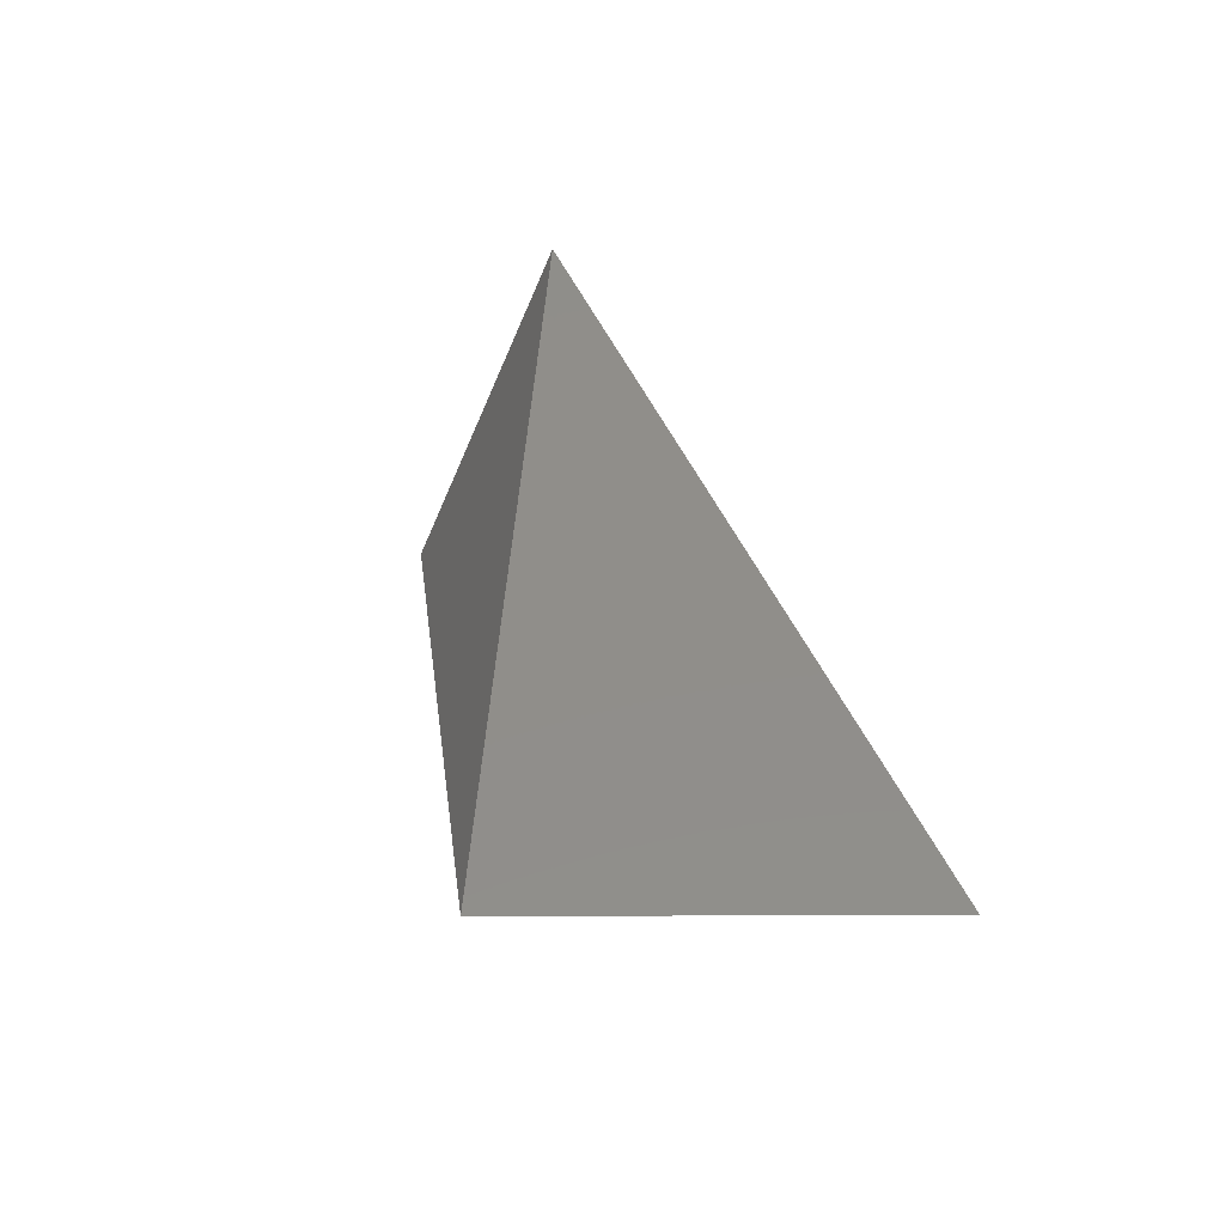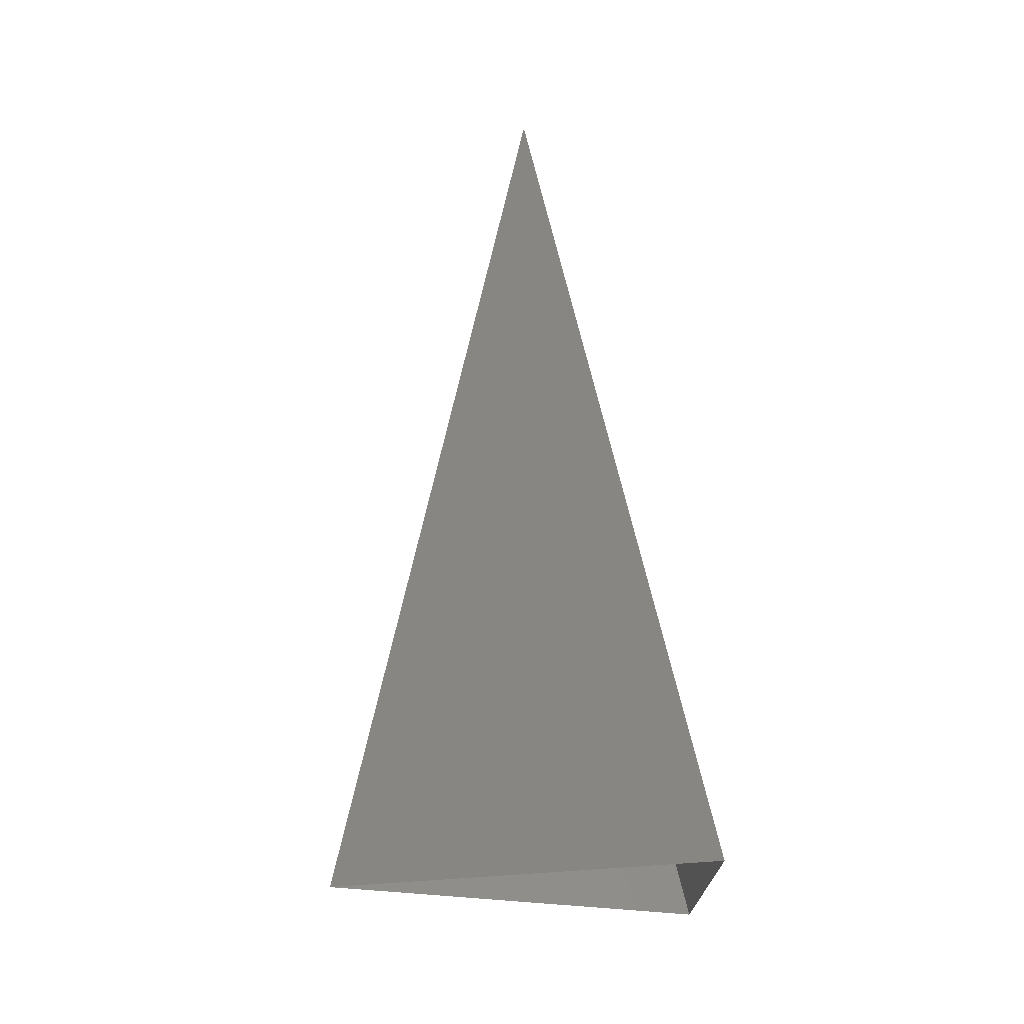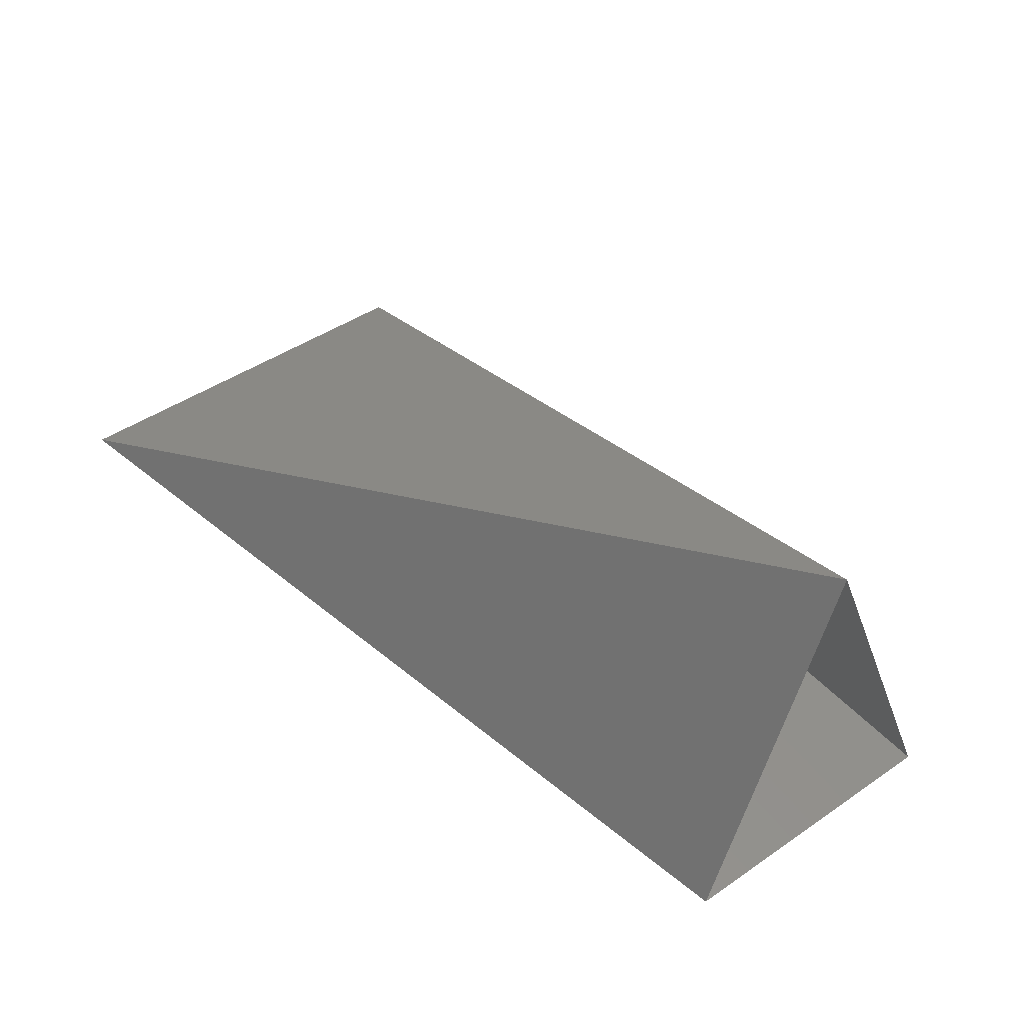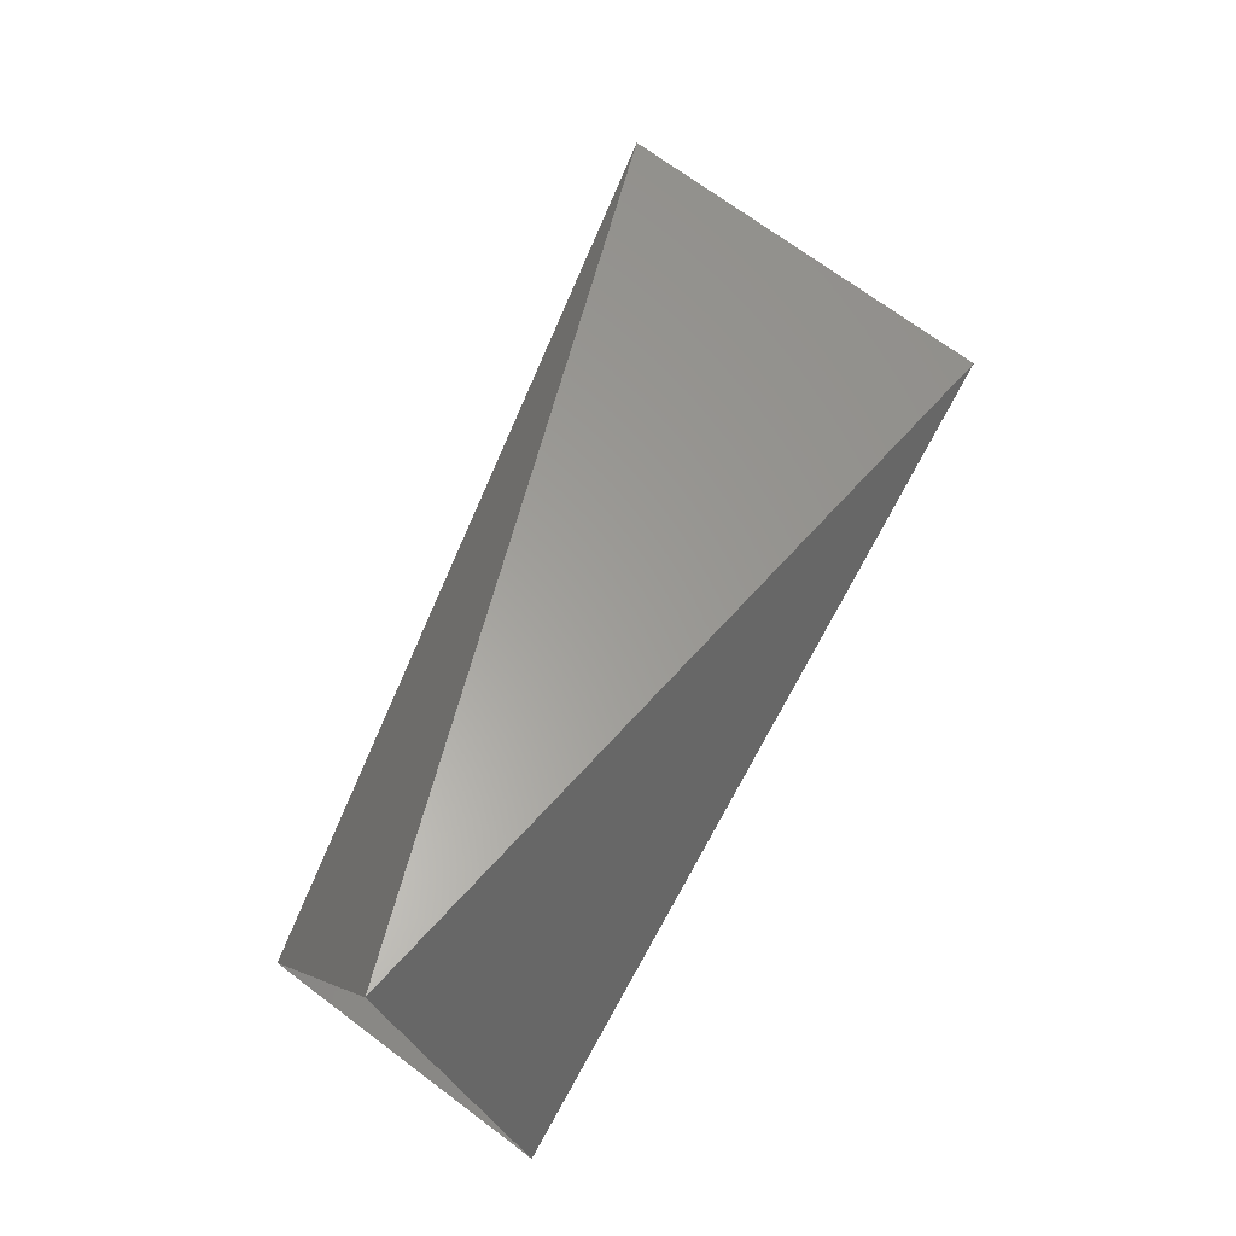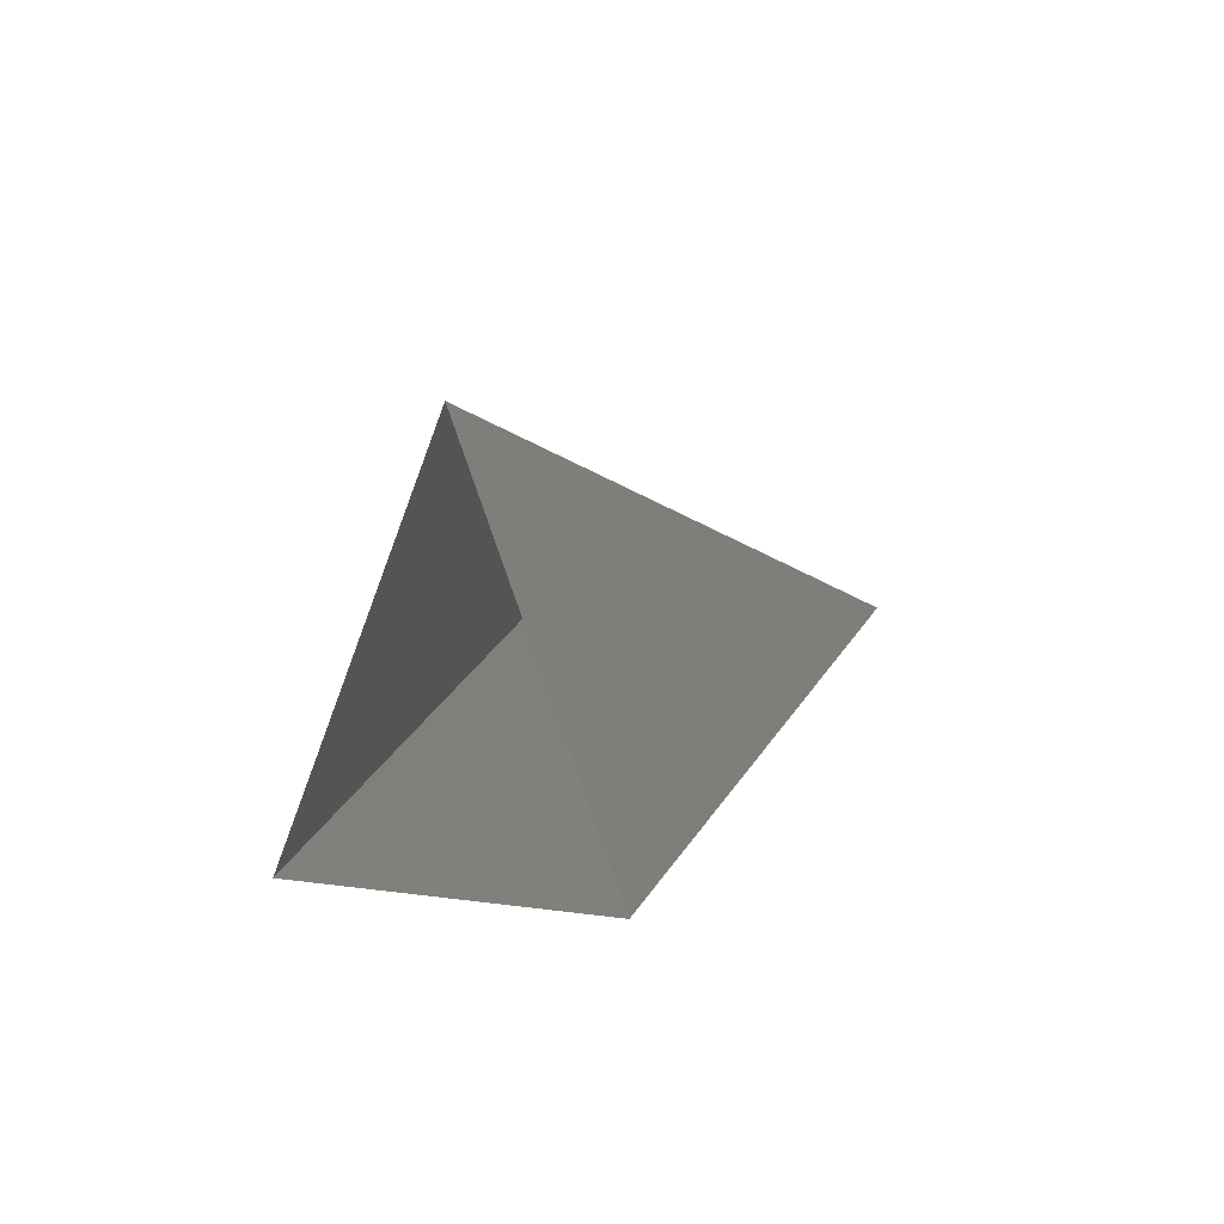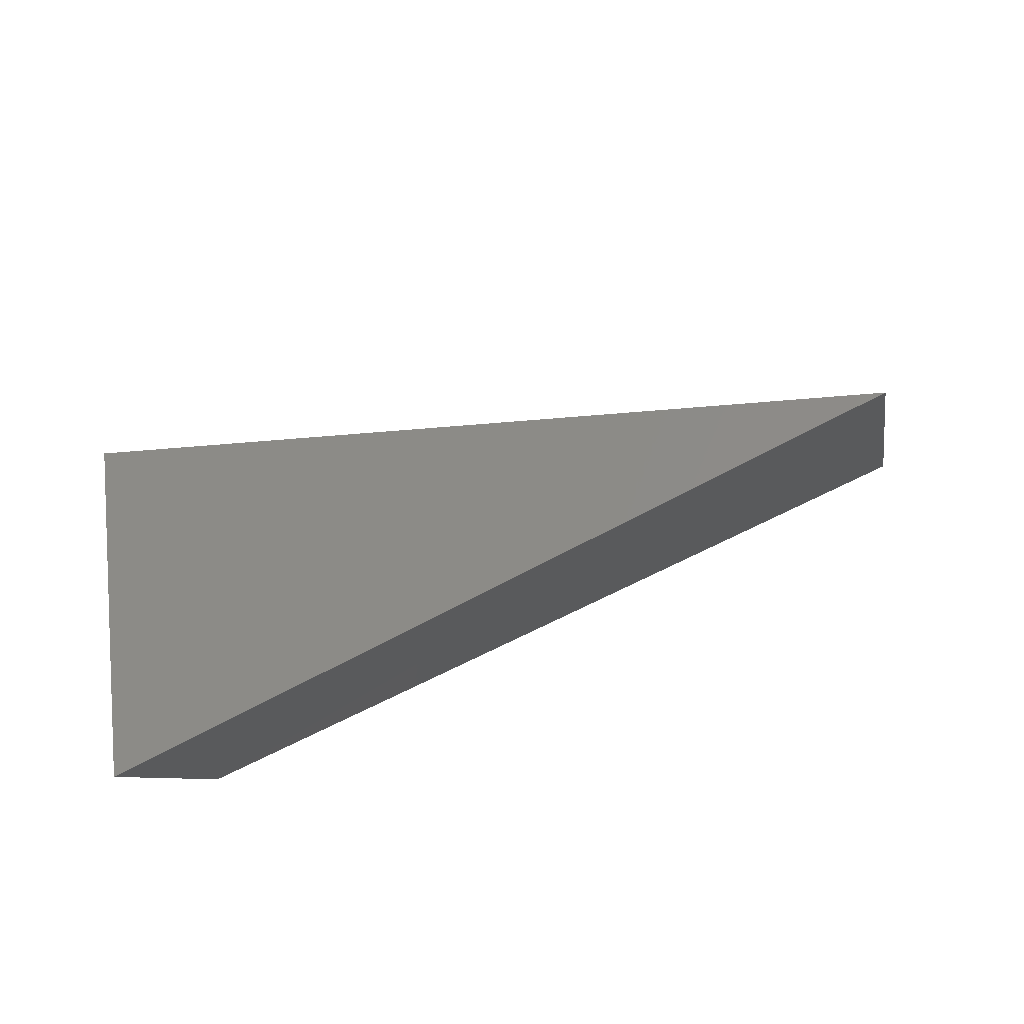
<metadata>
{"format":"stl","ext":"stl","renderer":"f3d","projection":"perspective","resolution":1024,"background":"white","views":[{"elev":31.8,"azim":-101.4,"up":"+Z"},{"elev":57.6,"azim":89.1,"up":"+Y"},{"elev":43.7,"azim":39.7,"up":"+Z"},{"elev":72.6,"azim":115.3,"up":"+Z"},{"elev":4.2,"azim":104.1,"up":"+Z"},{"elev":77.7,"azim":165.1,"up":"+Y"}]}
</metadata>
<code>
# stl→obj: 5 verts, 5 faces
v 1.793e+07 -6.67e+06 2.491e+08
v 6.309e+06 -6.607e+07 2.491e+08
v 1.393e+08 -3.96e+07 2.801e+08
v 1.361e+08 -6.22e+07 2.246e+08
v 1.451e+08 -1.7e+07 2.239e+08
f 1 2 3
f 2 3 4
f 2 1 4
f 4 1 5
f 5 1 3

</code>
